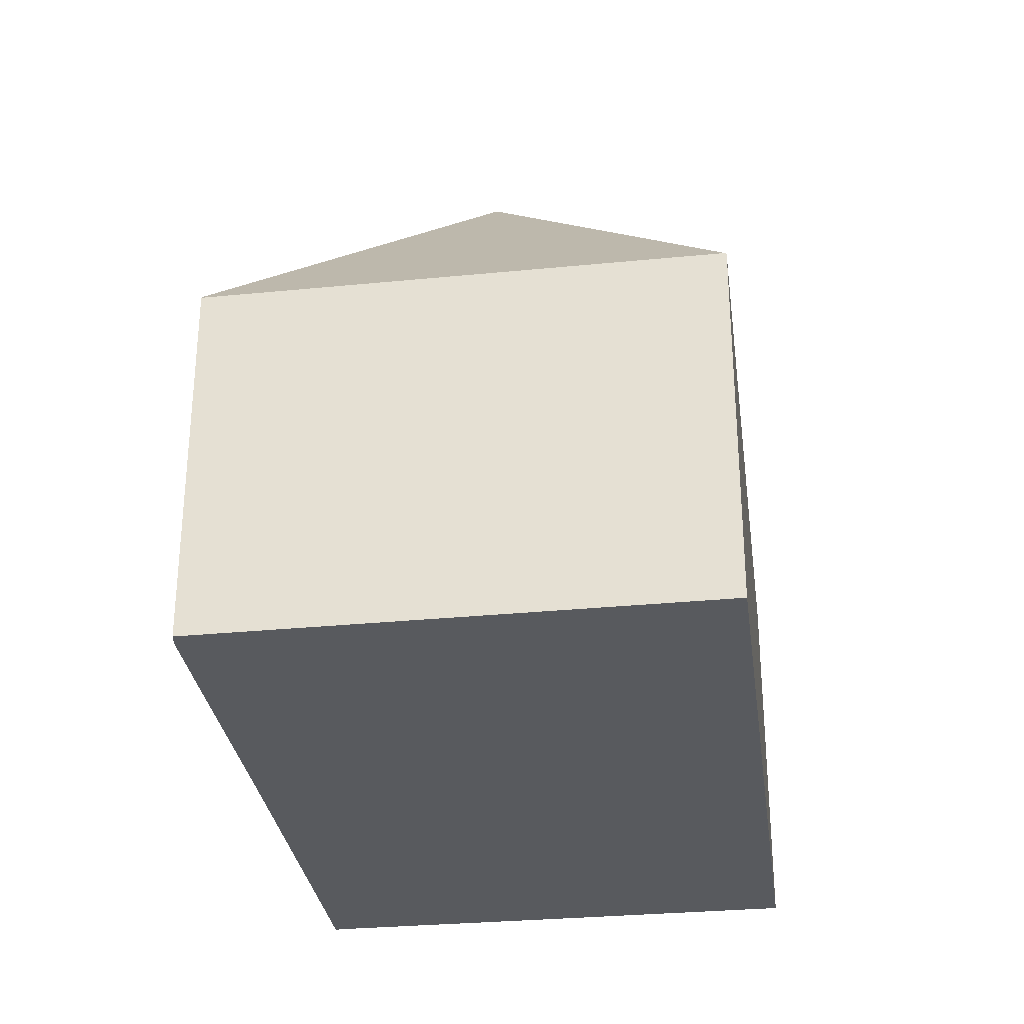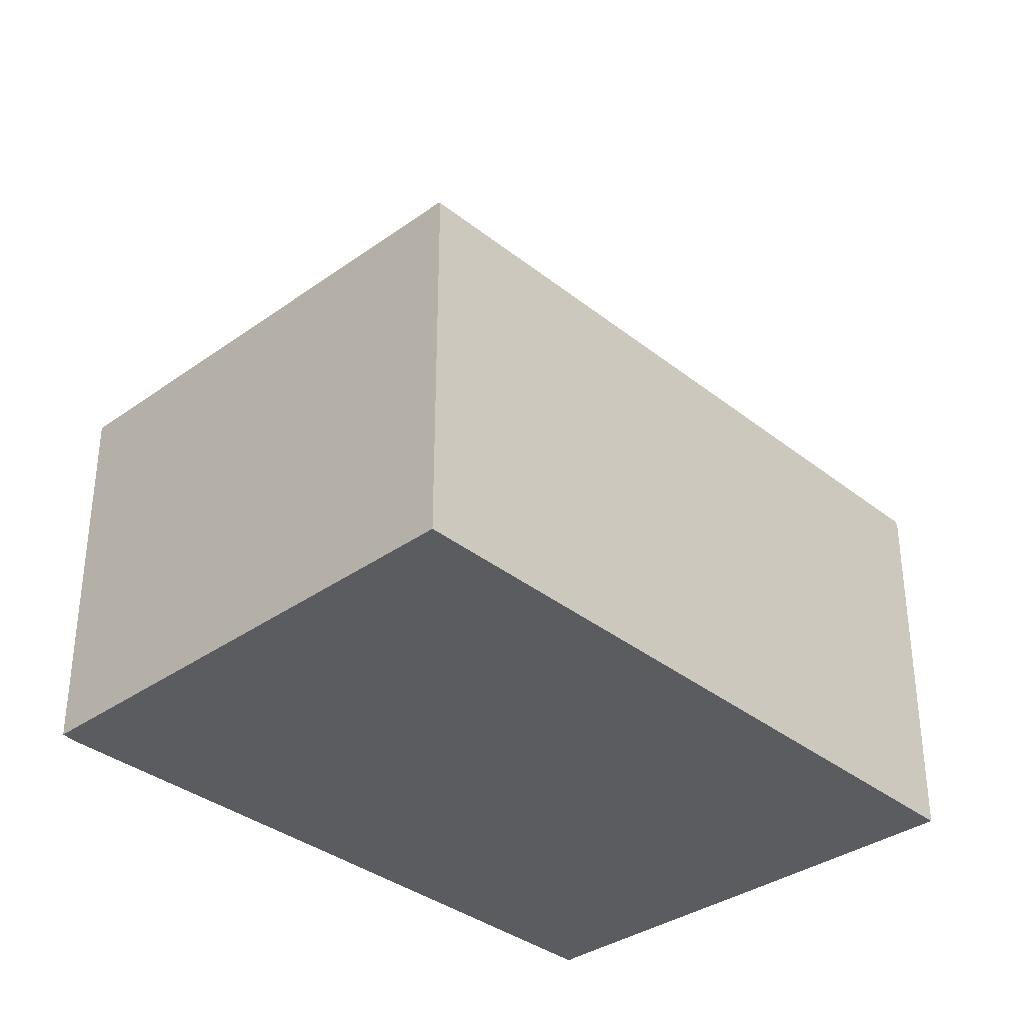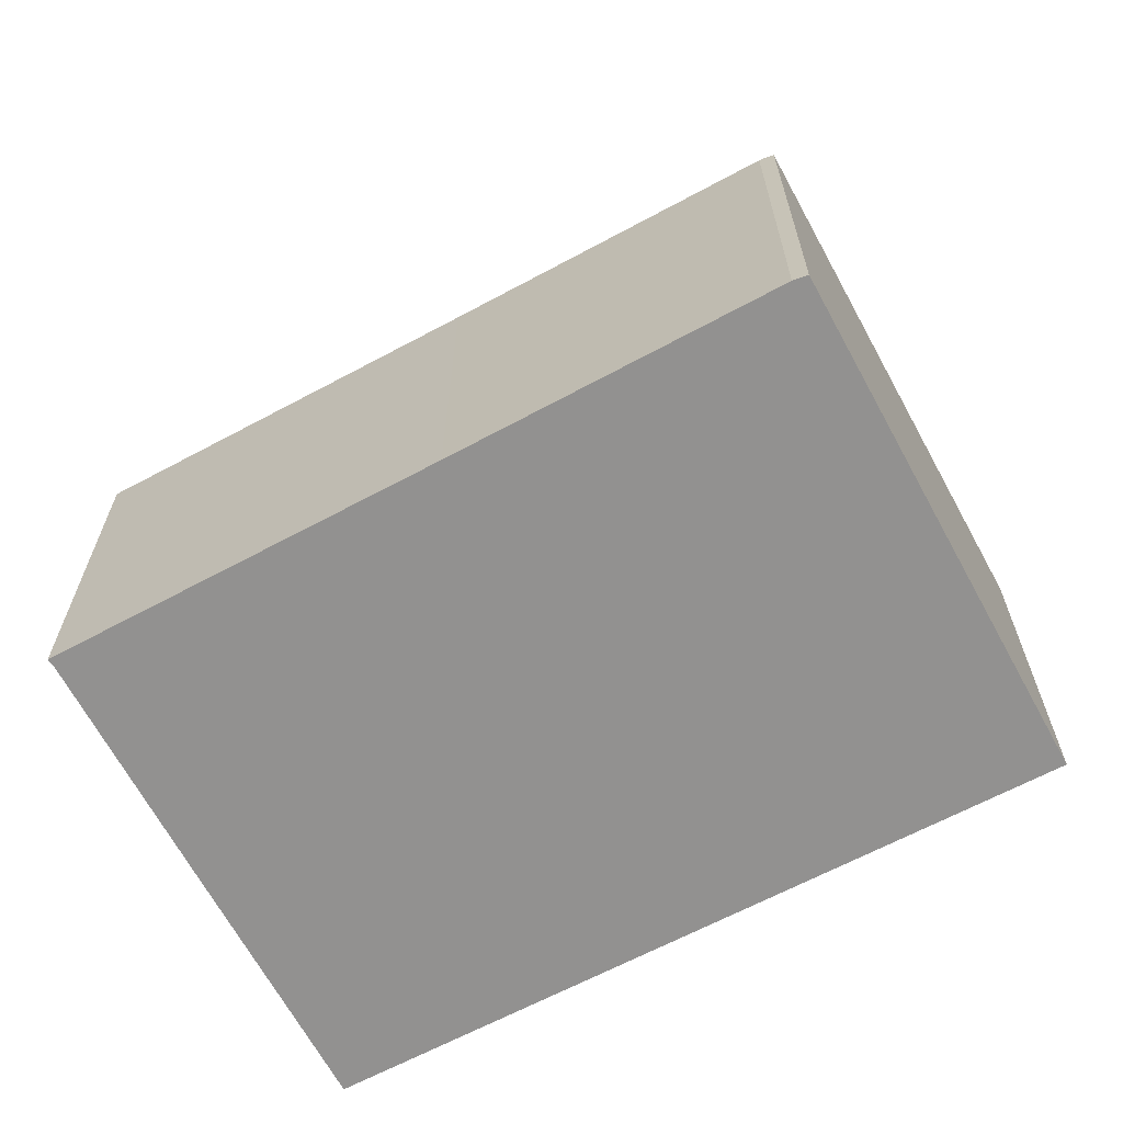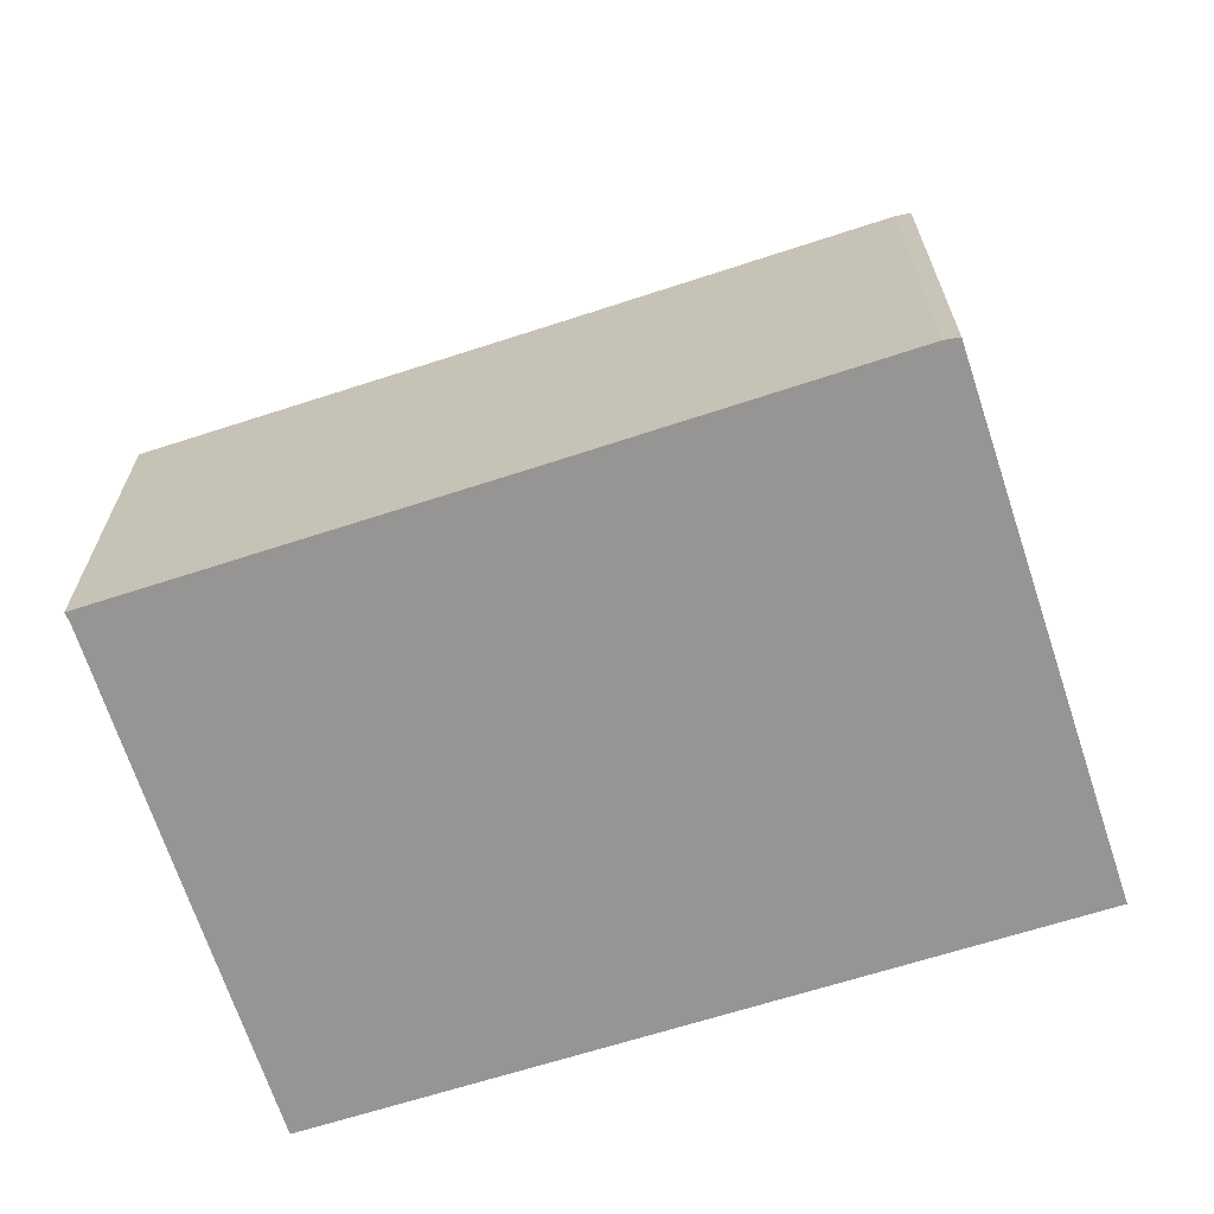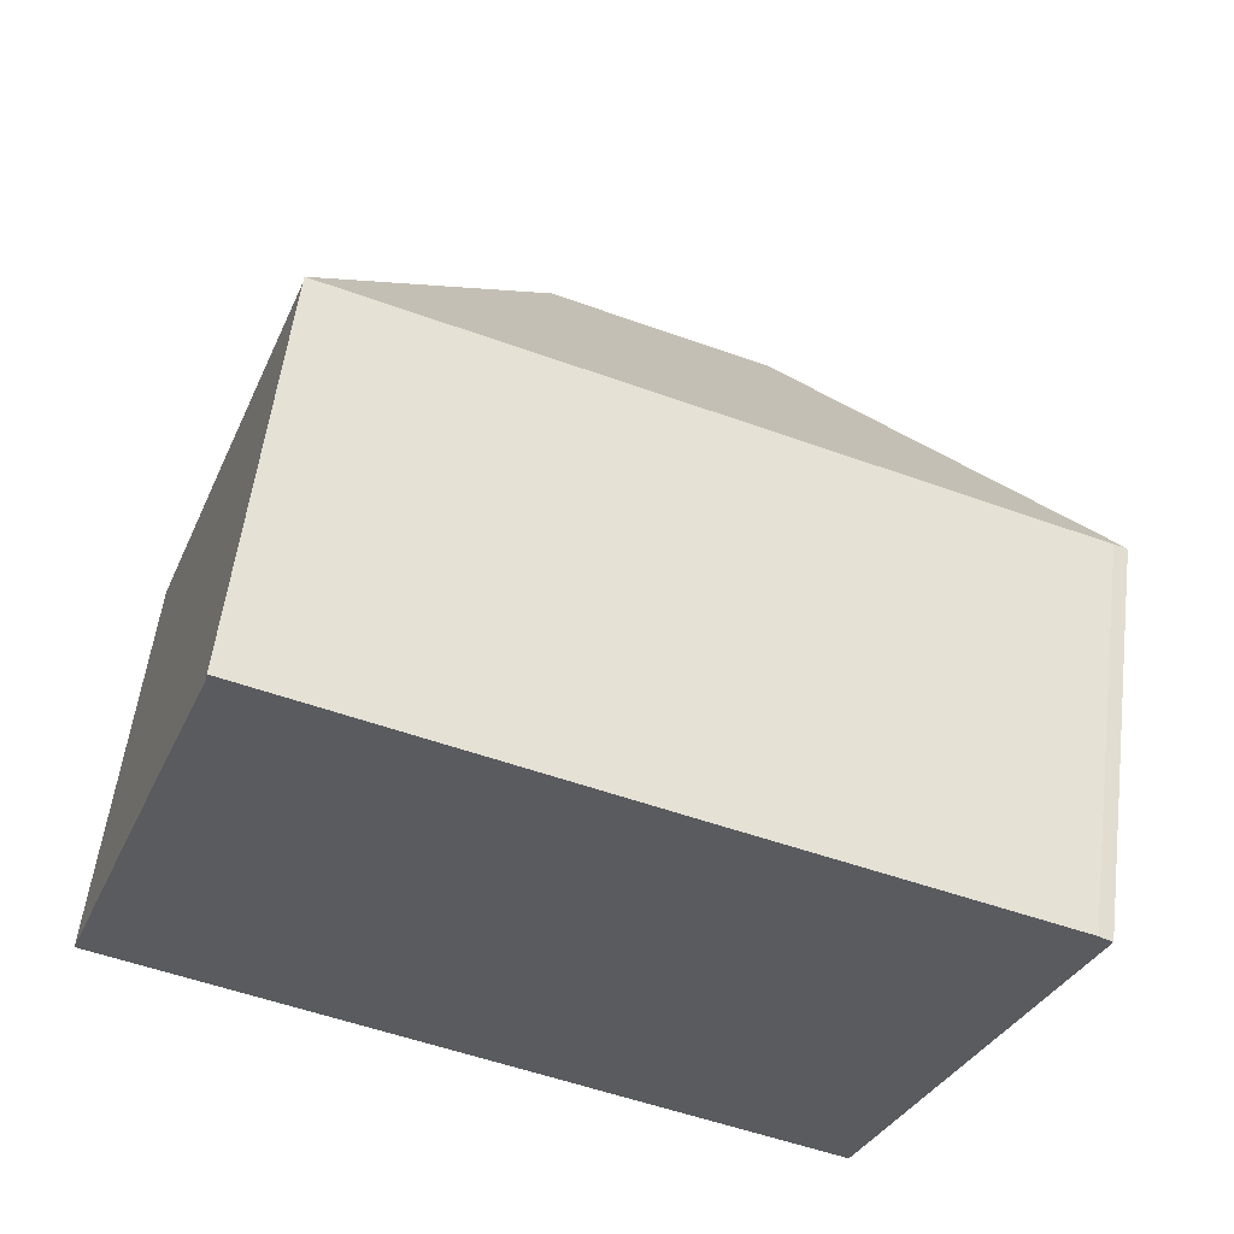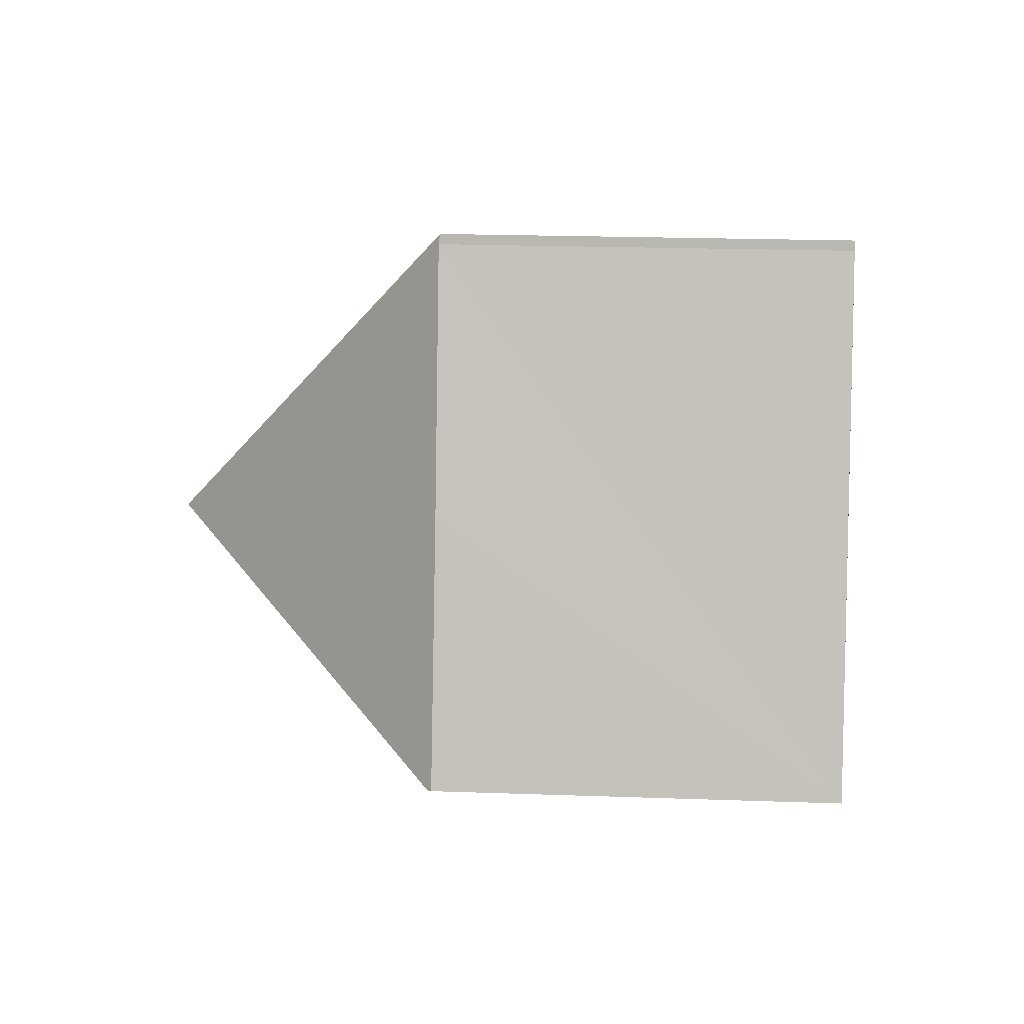
<metadata>
{"format":"obj","ext":"obj","renderer":"f3d","projection":"perspective","resolution":1024,"background":"white","views":[{"elev":-31.0,"azim":117.9,"up":"+Y"},{"elev":-34.9,"azim":153.6,"up":"+Y"},{"elev":-66.1,"azim":48.4,"up":"+Y"},{"elev":-67.5,"azim":38.1,"up":"+Y"},{"elev":56.6,"azim":7.3,"up":"+Z"},{"elev":20.8,"azim":-86.3,"up":"+Z"}]}
</metadata>
<code>
v  11.01 7.621 6.969
v  6.655 13.26 3.054
v  3.555 7.628 9.694
v  10.88 13.26 1.507
v  17.26 7.587 4.715
v  17.48 7.629 4.591
v  3.511 7.651 9.511
v  1.747 7.6 4.756
v  0.063 7.641 -0.023
v  0 7.568 4.634e-16
v  17.52 7.587 4.573
v  17.17 7.587 3.6
v  14 7.587 -5.181
v  13.99 7.555 -5.208
v  0 0 0
v  3.511 -5.824e-16 9.511
v  1.747 -2.912e-16 4.756
v  3.555 -5.936e-16 9.694
v  11.01 -4.267e-16 6.969
v  17.26 -2.887e-16 4.715
v  17.52 -2.8e-16 4.573
v  17.48 -2.811e-16 4.591
v  17.17 -2.204e-16 3.6
v  14 3.172e-16 -5.181
v  13.99 3.189e-16 -5.208
v  0.063 1.408e-18 -0.023
g defaultobject
f 1 2 3
f 2 1 4
f 4 1 5
f 4 5 6
f 2 7 3
f 7 2 8
f 8 2 9
f 8 9 10
f 11 4 6
f 4 11 12
f 4 12 13
f 9 13 14
f 13 9 4
f 4 9 2
f 15 8 10
f 8 15 7
f 7 15 16
f 16 15 17
f 16 3 7
f 3 16 18
f 18 1 3
f 1 18 19
f 1 19 5
f 5 19 20
f 5 11 6
f 11 5 20
f 11 20 21
f 21 20 22
f 21 12 11
f 12 21 13
f 13 21 23
f 13 23 24
f 13 24 14
f 14 24 25
f 9 15 10
f 15 9 14
f 15 14 26
f 26 14 25
f 22 23 21
f 23 22 20
f 23 20 19
f 23 19 24
f 24 19 18
f 24 18 25
f 25 18 16
f 25 16 26
f 26 16 17
f 26 17 15

</code>
